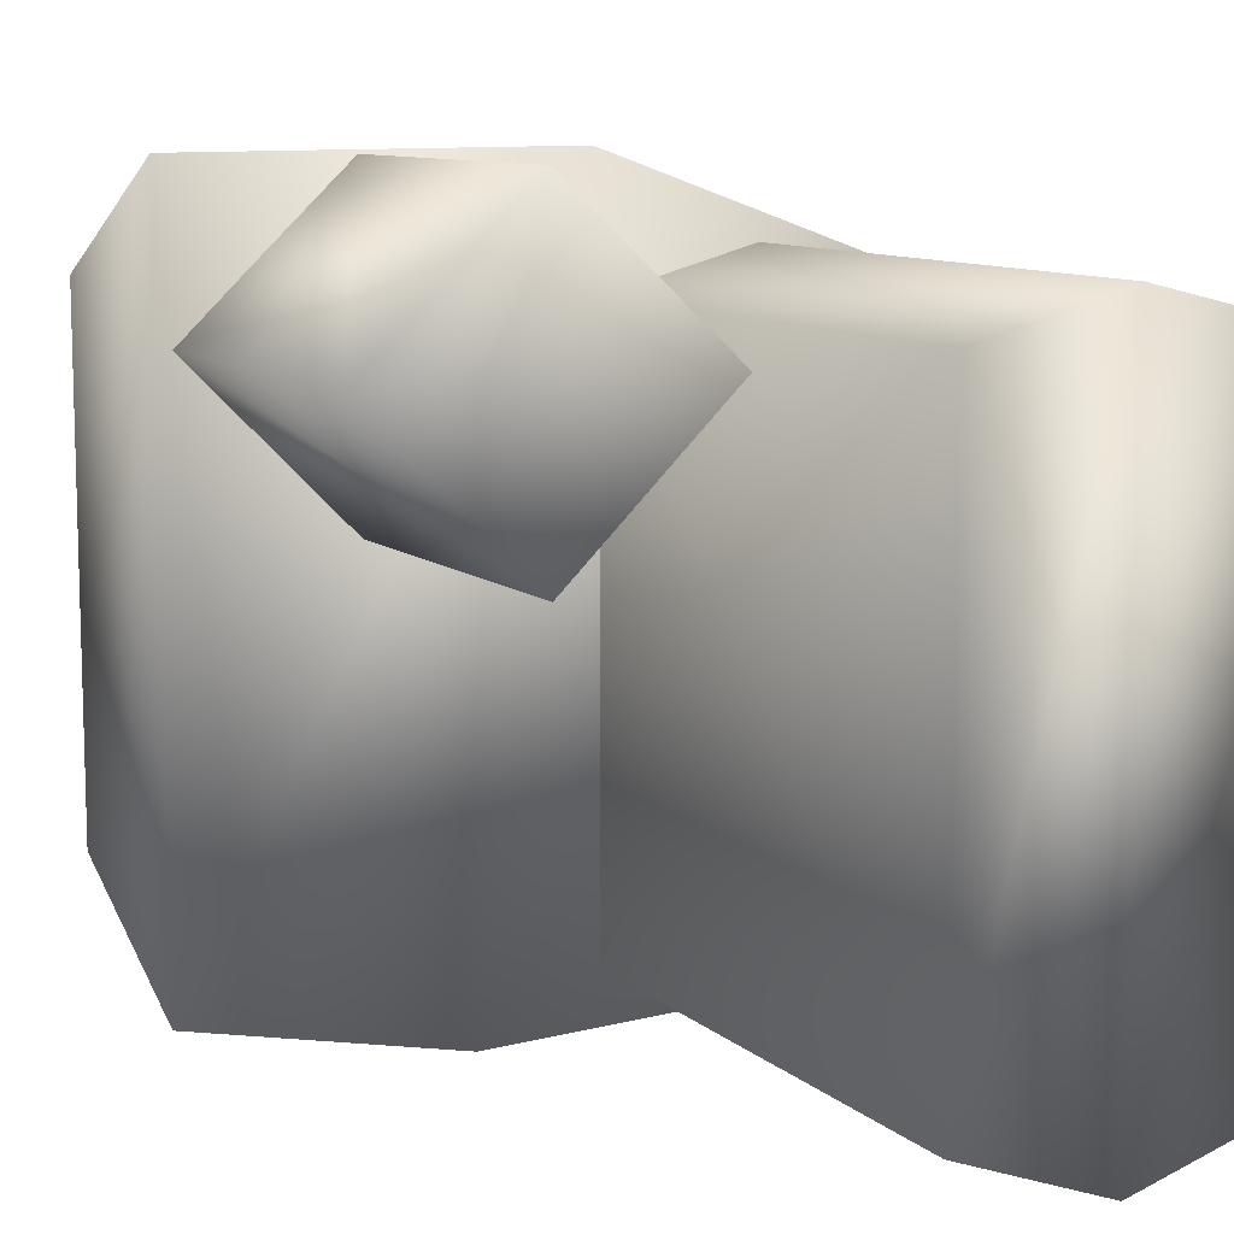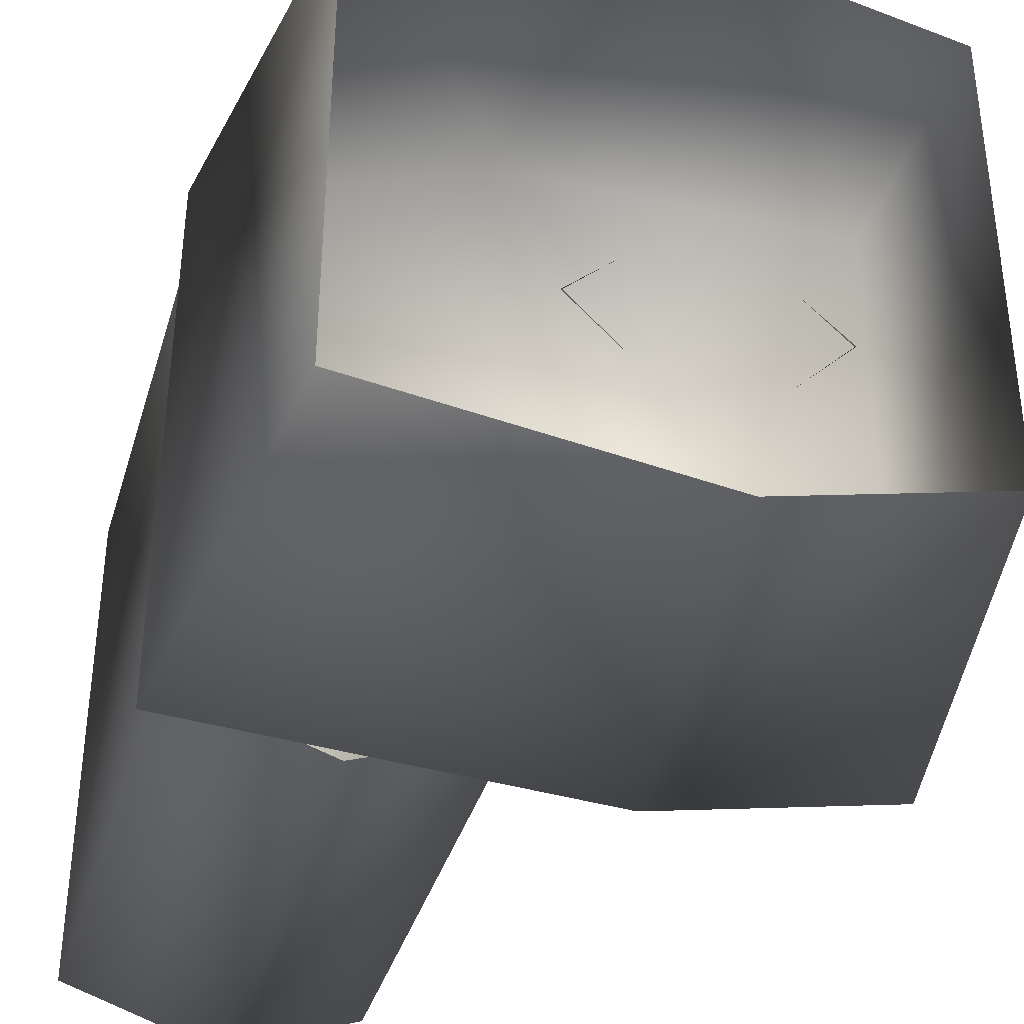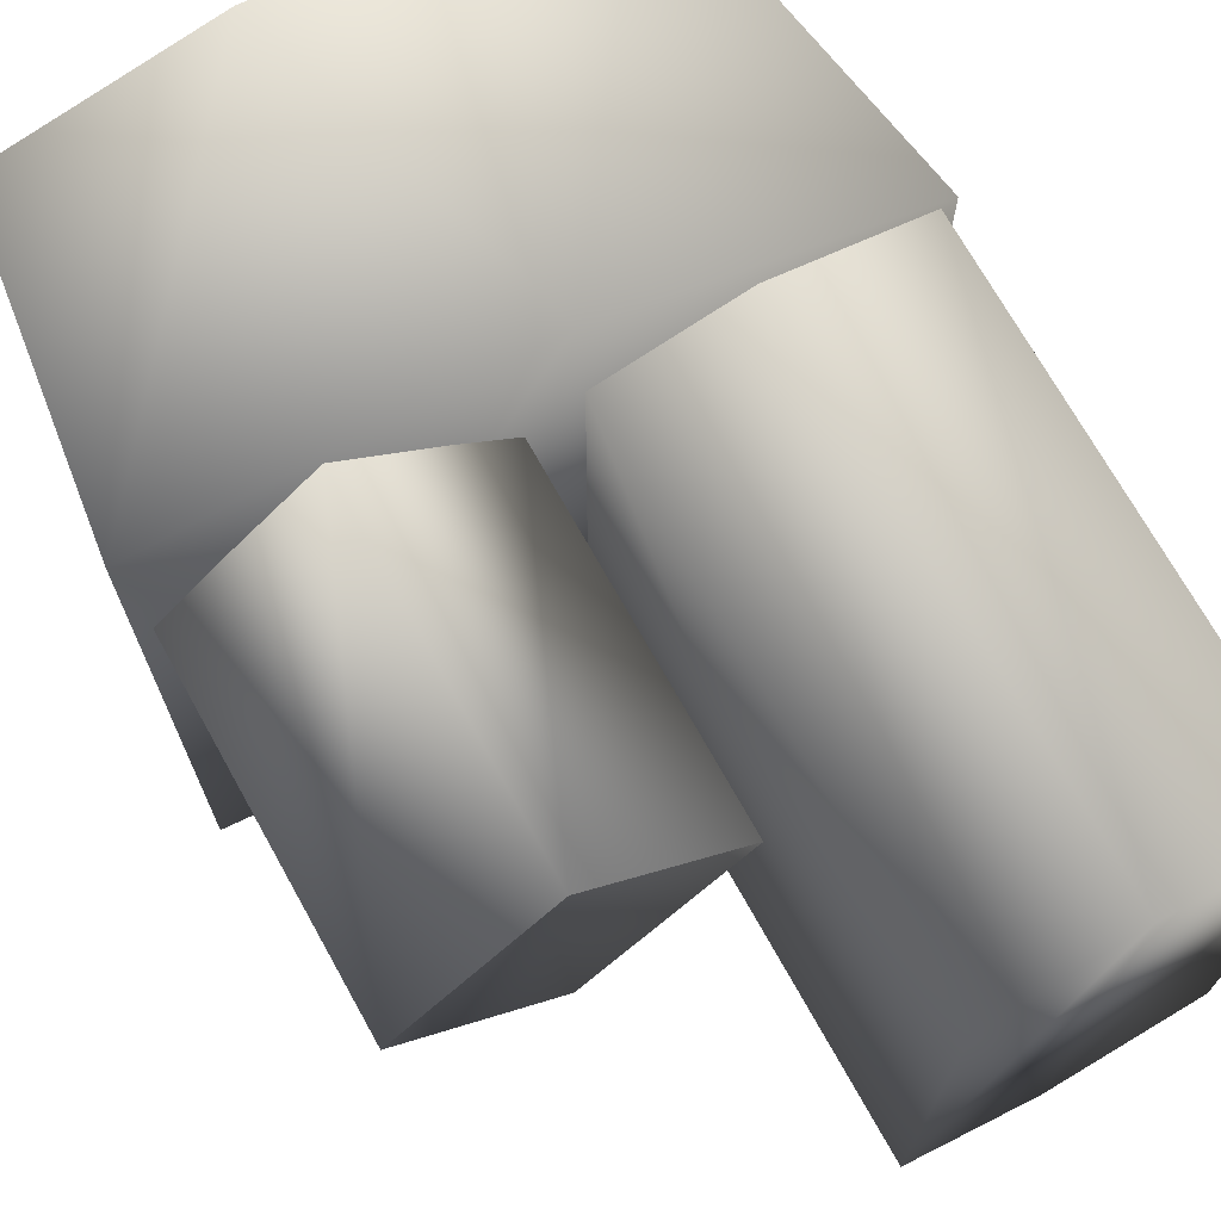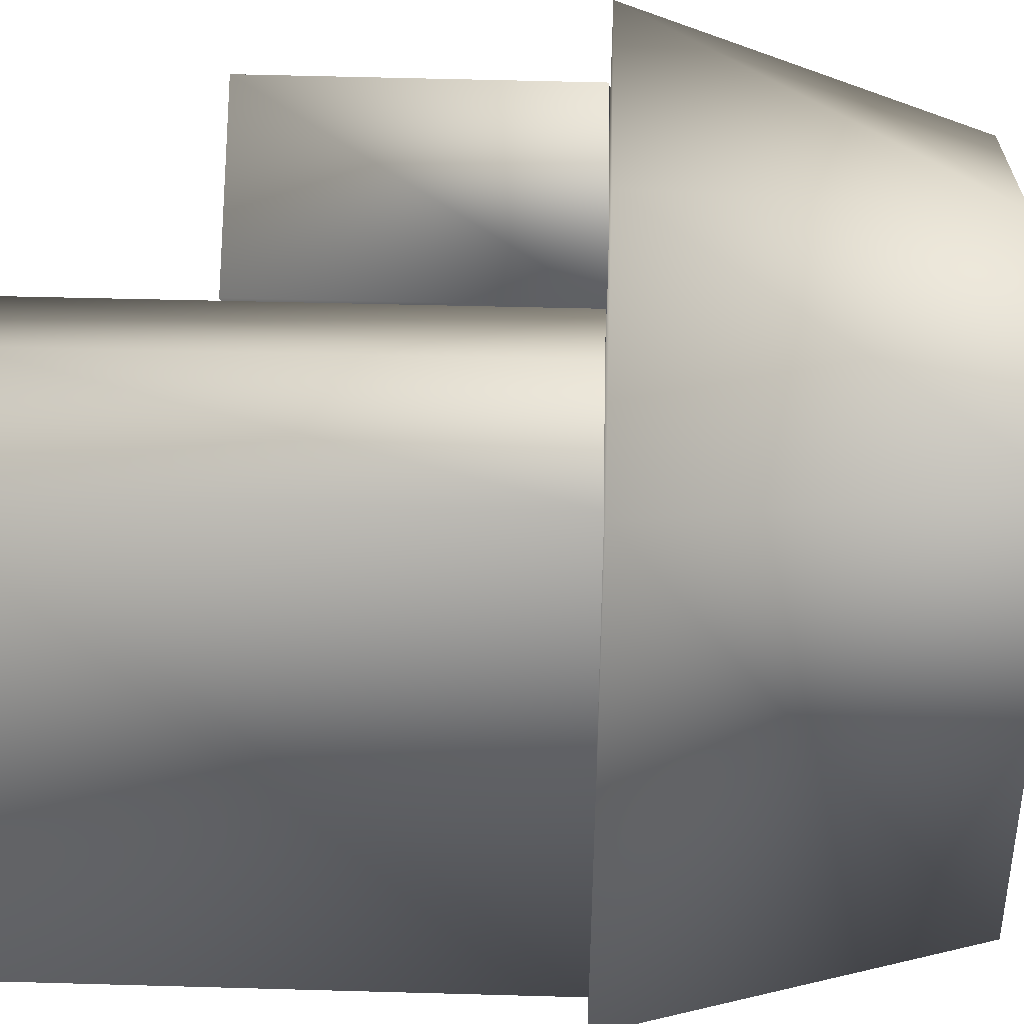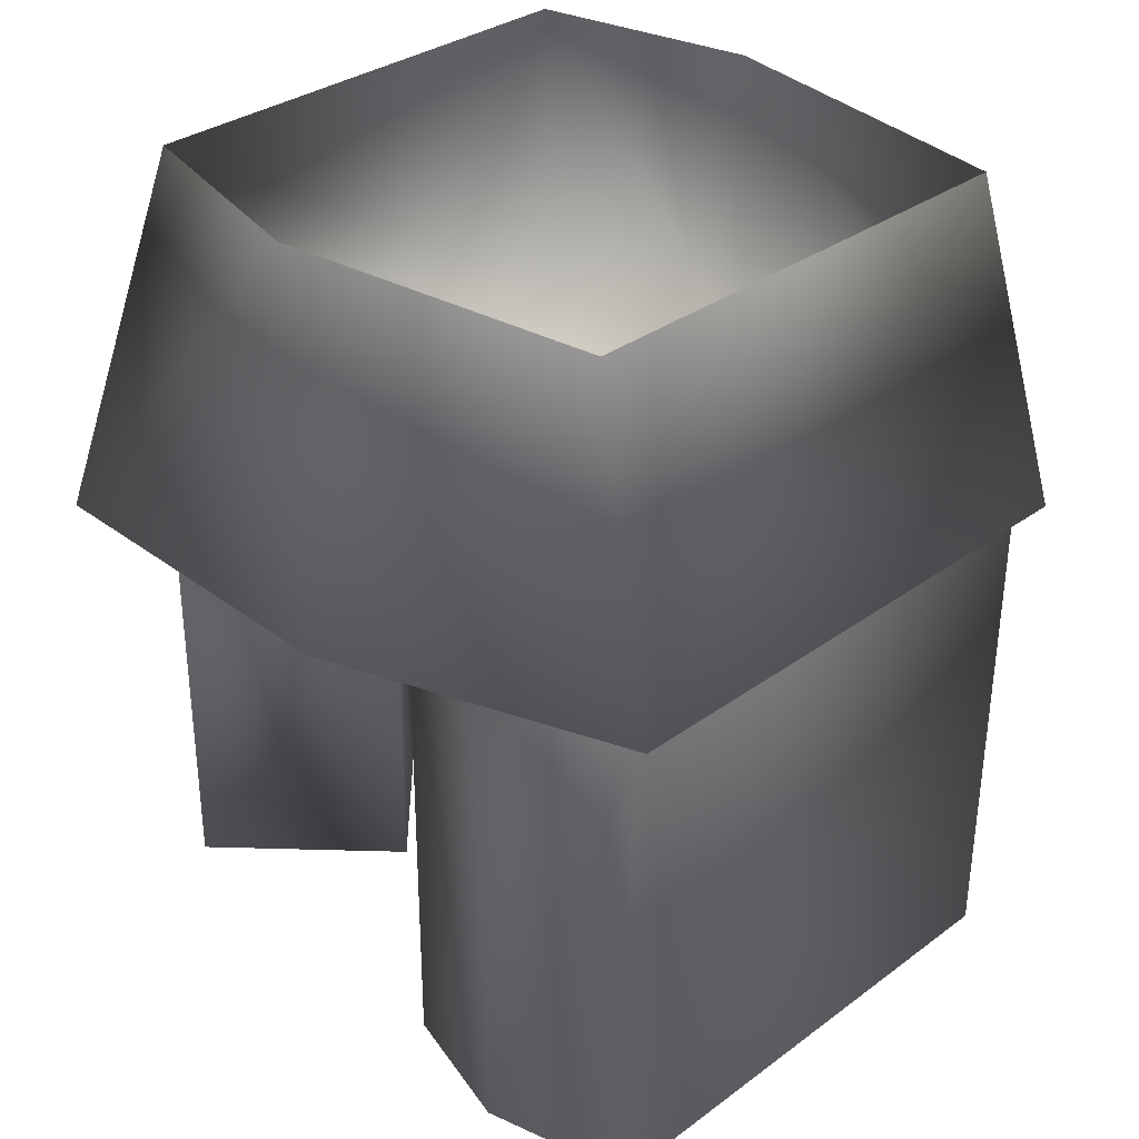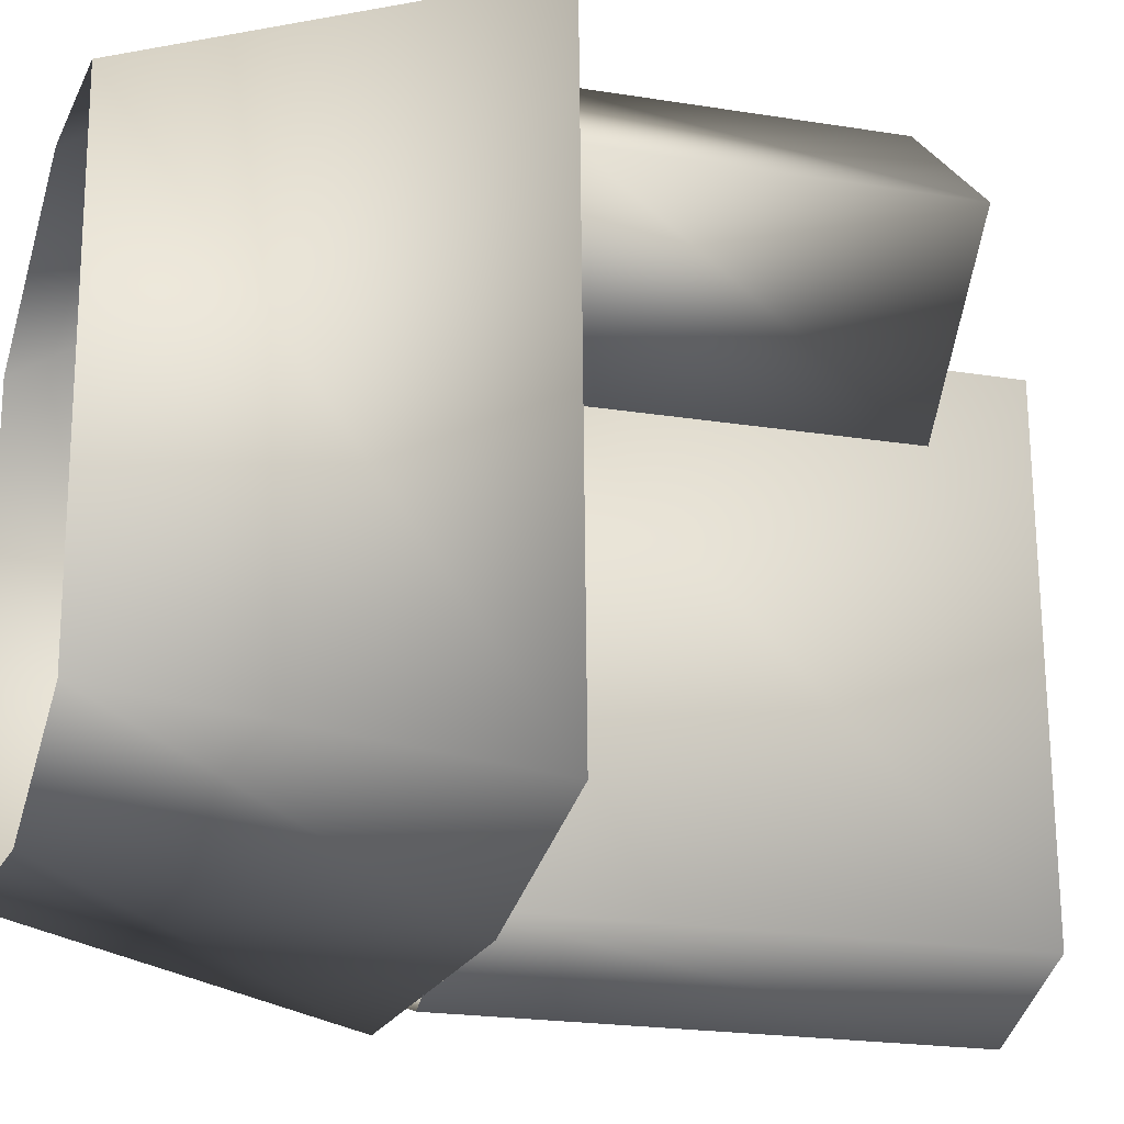
<metadata>
{"format":"obj","ext":"obj","renderer":"f3d","projection":"perspective","resolution":1024,"background":"white","views":[{"elev":9.7,"azim":-26.0,"up":"+Z"},{"elev":-38.0,"azim":163.9,"up":"+Z"},{"elev":71.4,"azim":-29.1,"up":"+Z"},{"elev":36.4,"azim":91.9,"up":"+Z"},{"elev":34.0,"azim":45.2,"up":"+Y"},{"elev":-22.2,"azim":-106.2,"up":"+Z"}]}
</metadata>
<code>
v 0.8712 -0.8863 -0.8334
v 1.273 -2.254 -0.6965
v 1.273 -0.8854 -0.7017
v 1.274 -2.253 0.6959
v 1.274 -0.8789 0.6907
v 0.8712 -2.251 0.7954
v 0.8712 -0.8826 0.7903
v 0.5108 -2.253 0.6959
v 0.5108 -0.8789 0.6907
v 0.5035 -2.254 -0.6965
v 0.5035 -0.8854 -0.7017
v 0.8712 -2.255 -0.8282
v -0.008348 -1.767 0.2377
v -0.3892 -0.8718 0.6173
v -0.3892 -1.765 0.6207
v -0.008348 -0.881 0.9818
v -0.008349 -1.763 0.9883
v 0.3821 -0.8718 0.6173
v 0.3821 -1.765 0.6207
v -0.008349 -0.8847 0.2312
v 1.313 -0.8883 -0.7845
v 1.159 0.05765 -0.5971
v 0.2879 0.05651 -0.7168
v 0.2237 -0.8906 -0.8431
v -0.3004 0.05765 -0.5732
v -0.4236 -0.8883 -0.714
v 1.159 0.06988 0.6923
v 1.313 -0.8759 0.6948
v -0.3004 0.06995 0.6999
v -0.4236 -0.8736 0.9892
v 0.4979 -0.8736 0.9913
v 0.2879 0.0712 0.832
v -0.00353 -1.574 0.6116
f 4 2 12
f 4 12 6
f 6 12 10
f 6 10 8
f 15 17 33
f 33 17 19
f 33 19 13
f 33 13 15
f 21 22 23
f 21 23 24
f 24 23 25
f 24 25 26
f 27 22 28
f 25 29 26
f 29 30 26
f 26 30 31
f 26 31 24
f 24 31 28
f 24 28 21
f 21 28 22
f 30 29 32
f 30 32 31
f 31 32 27
f 31 27 28
f 1 2 3
f 3 2 4
f 3 4 5
f 5 4 6
f 5 6 7
f 7 6 8
f 7 8 9
f 9 8 10
f 9 10 11
f 11 10 12
f 11 12 1
f 1 12 2
f 13 14 15
f 15 14 16
f 15 16 17
f 17 16 18
f 17 18 19
f 19 18 20
f 19 20 13
f 13 20 14

</code>
